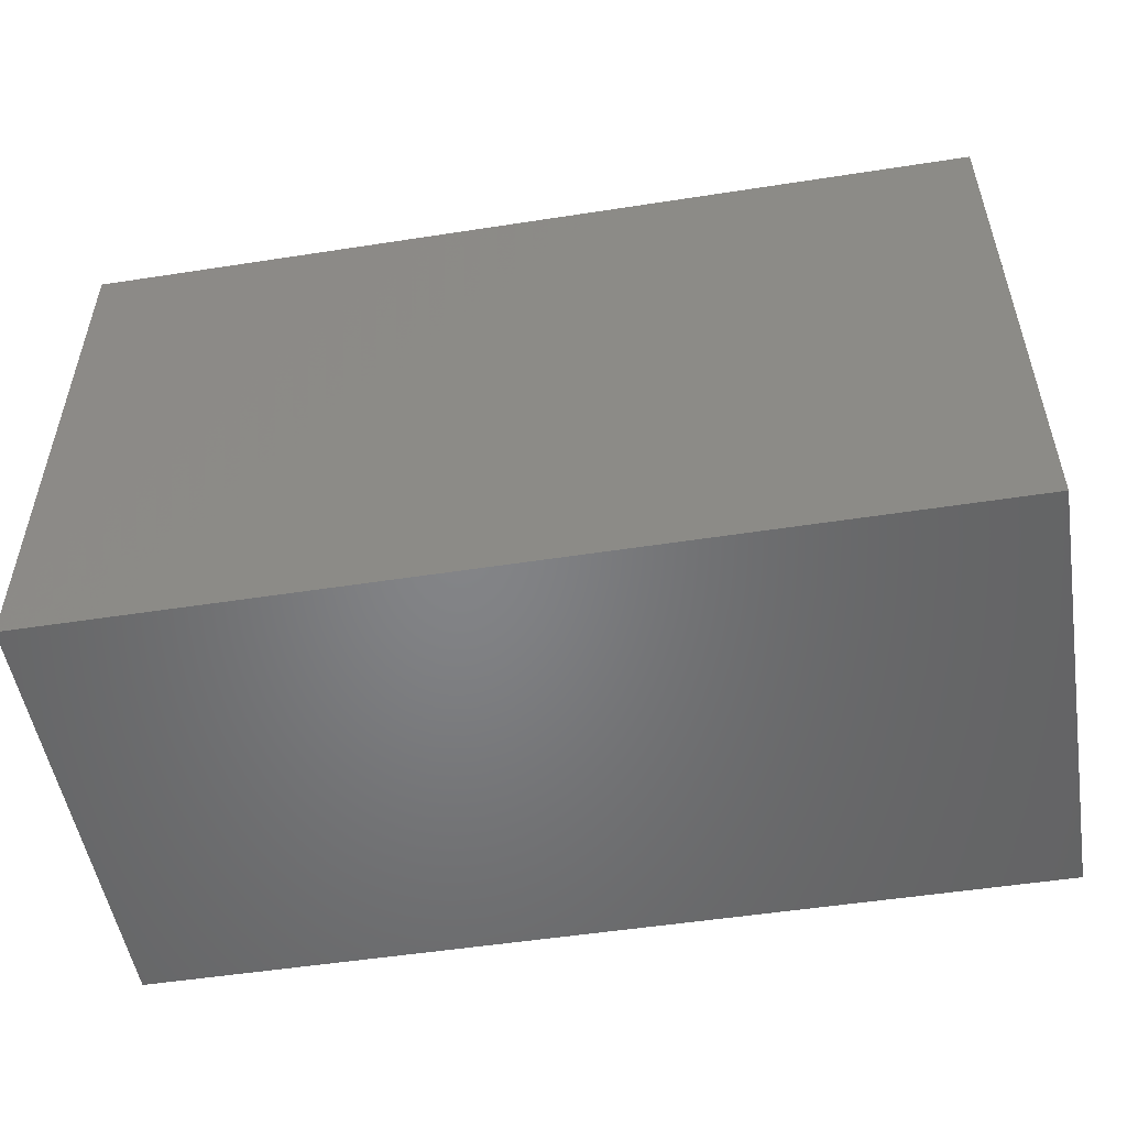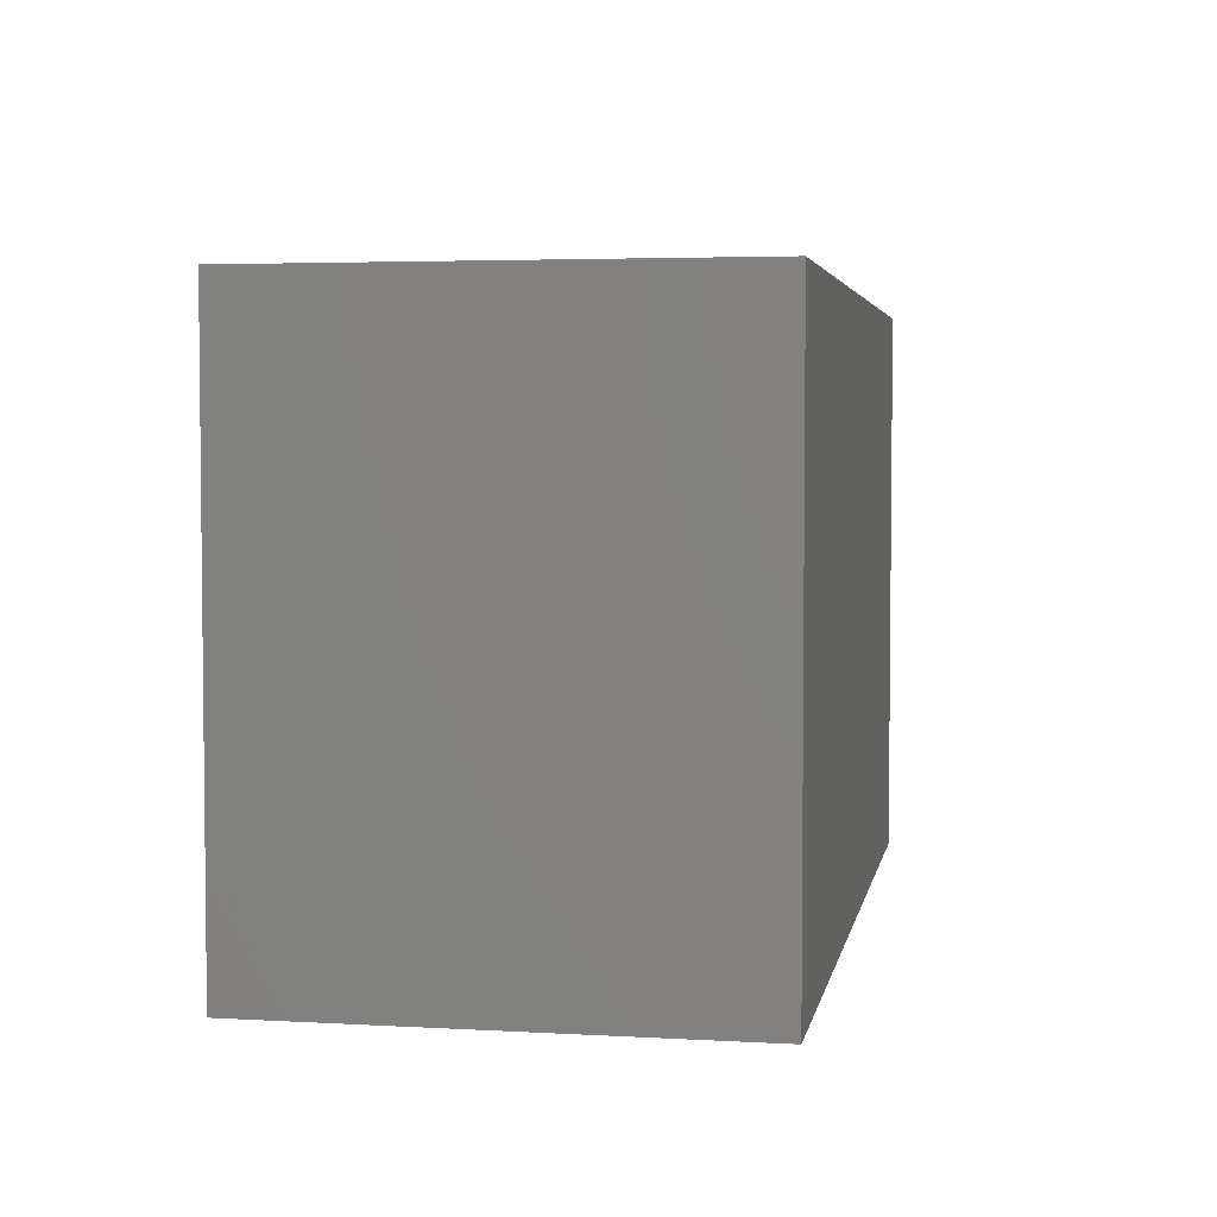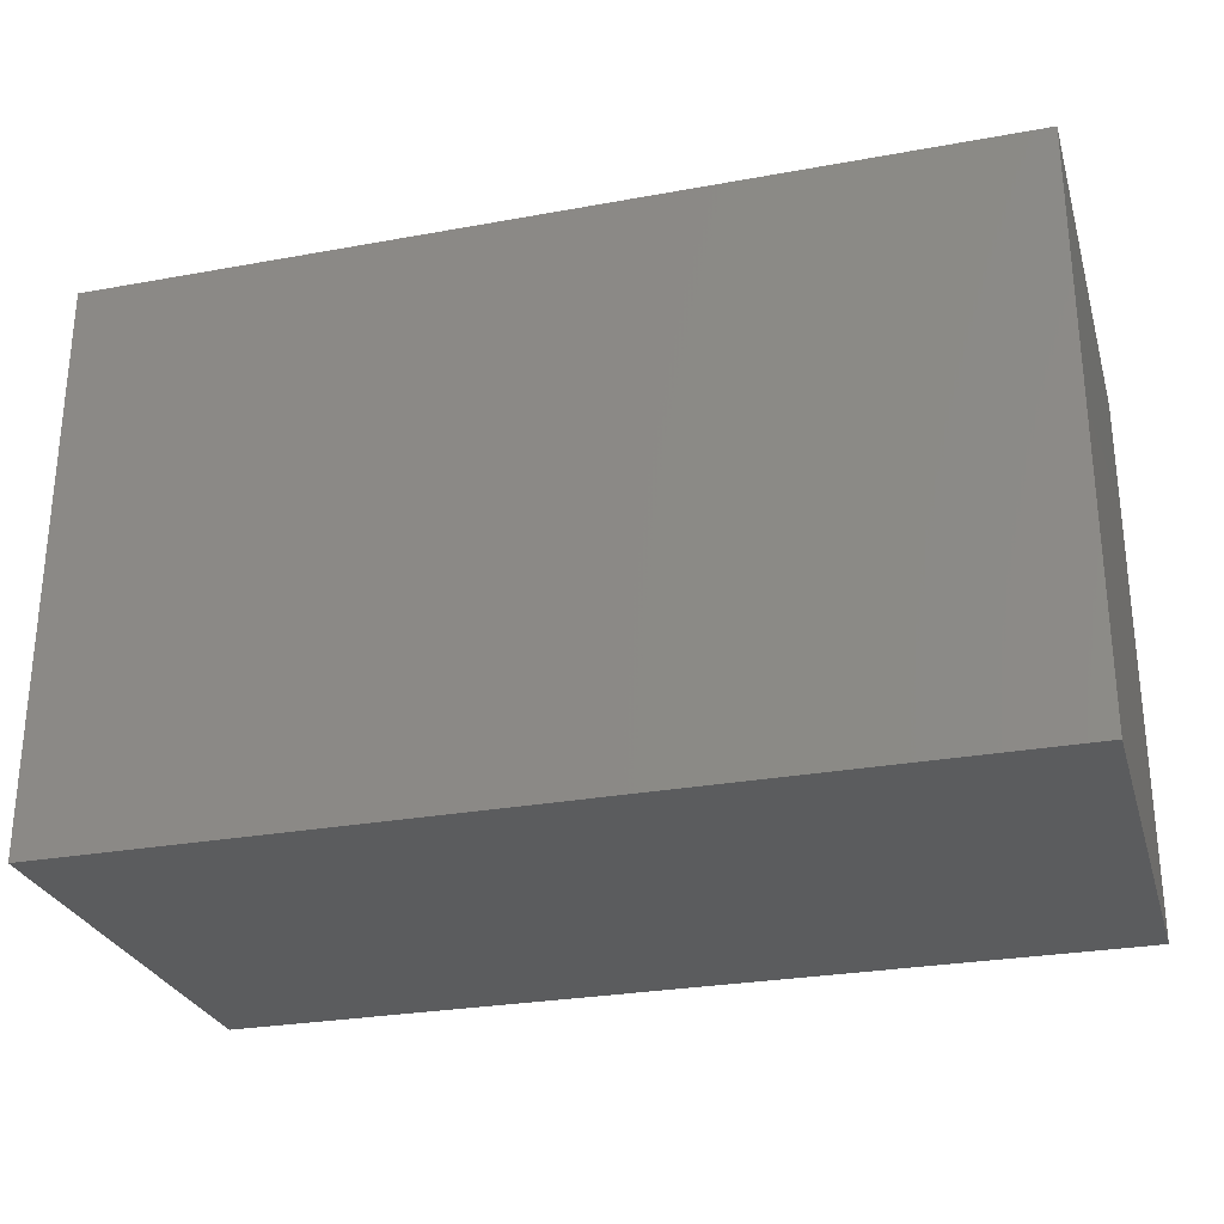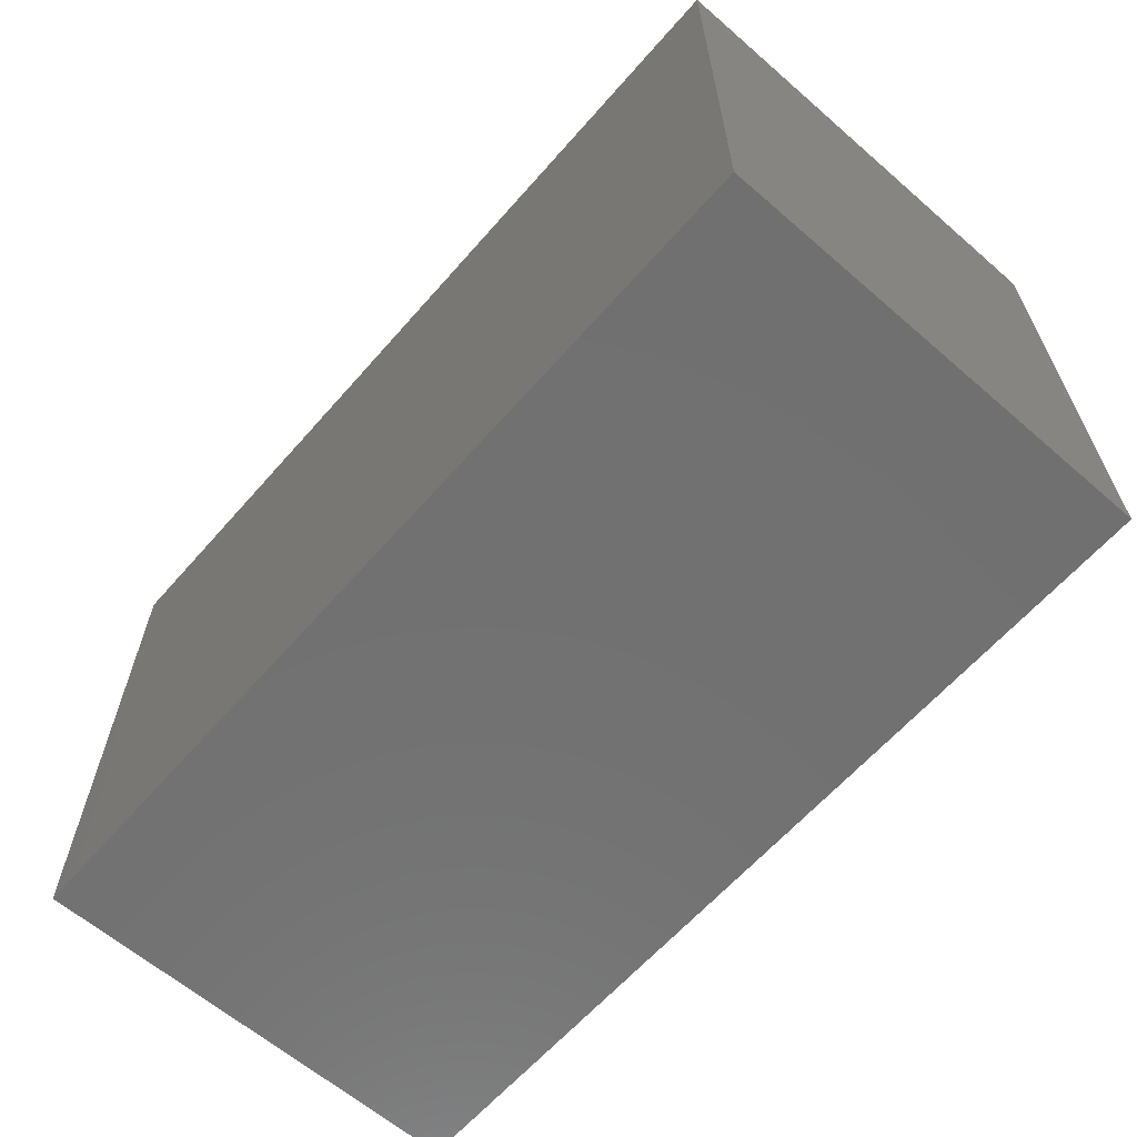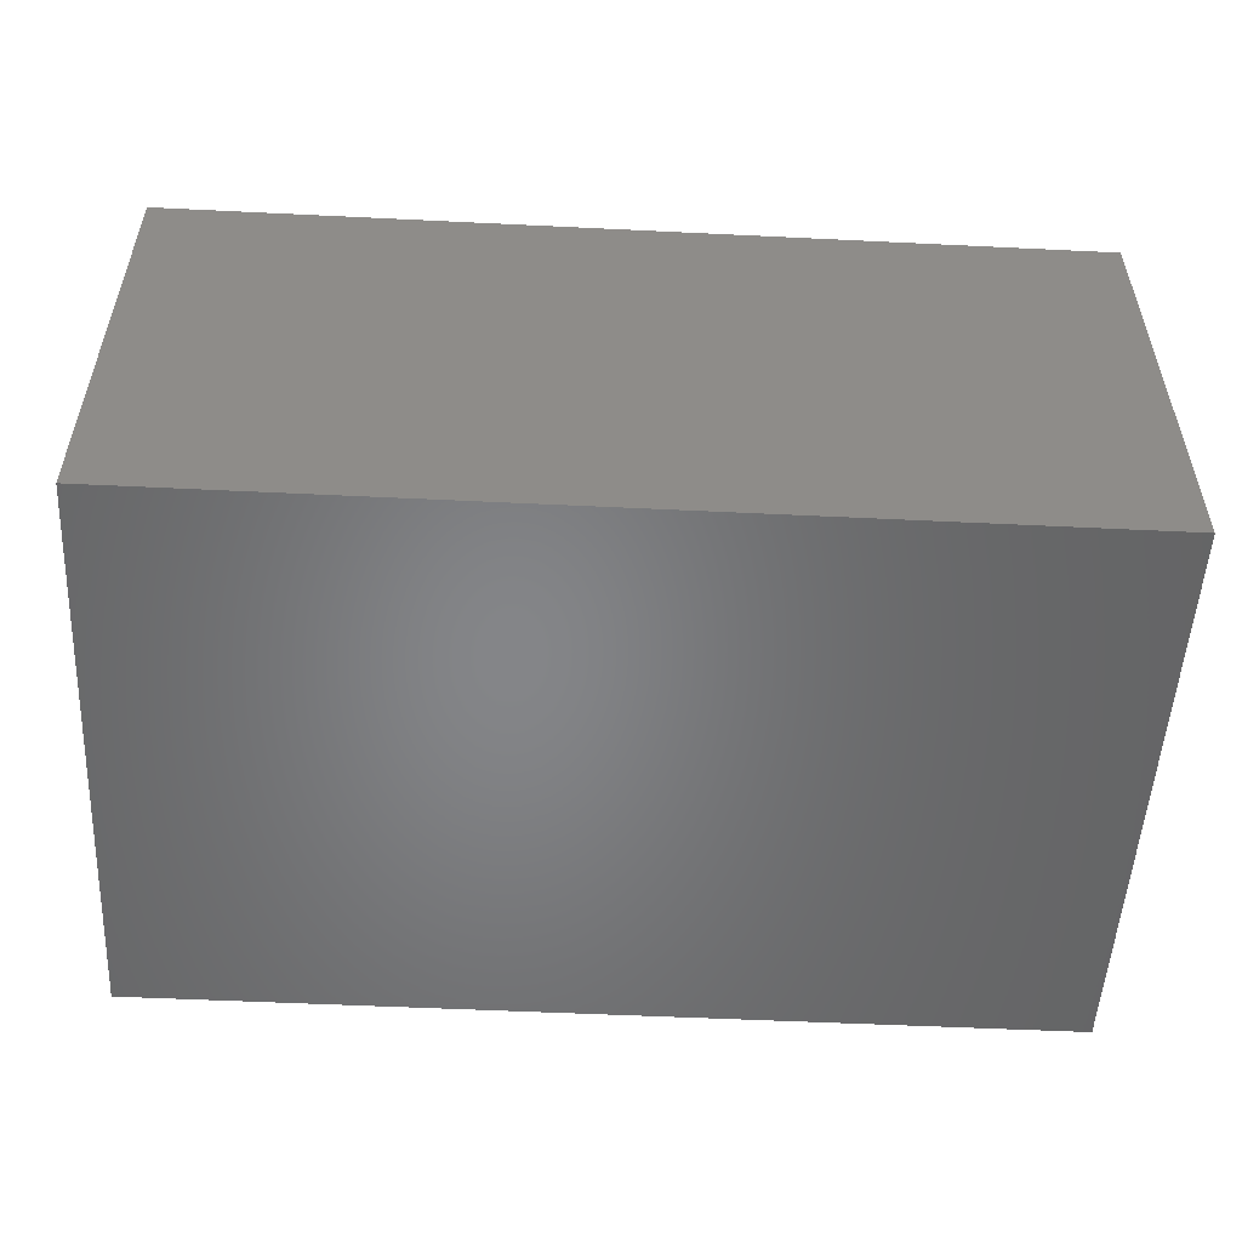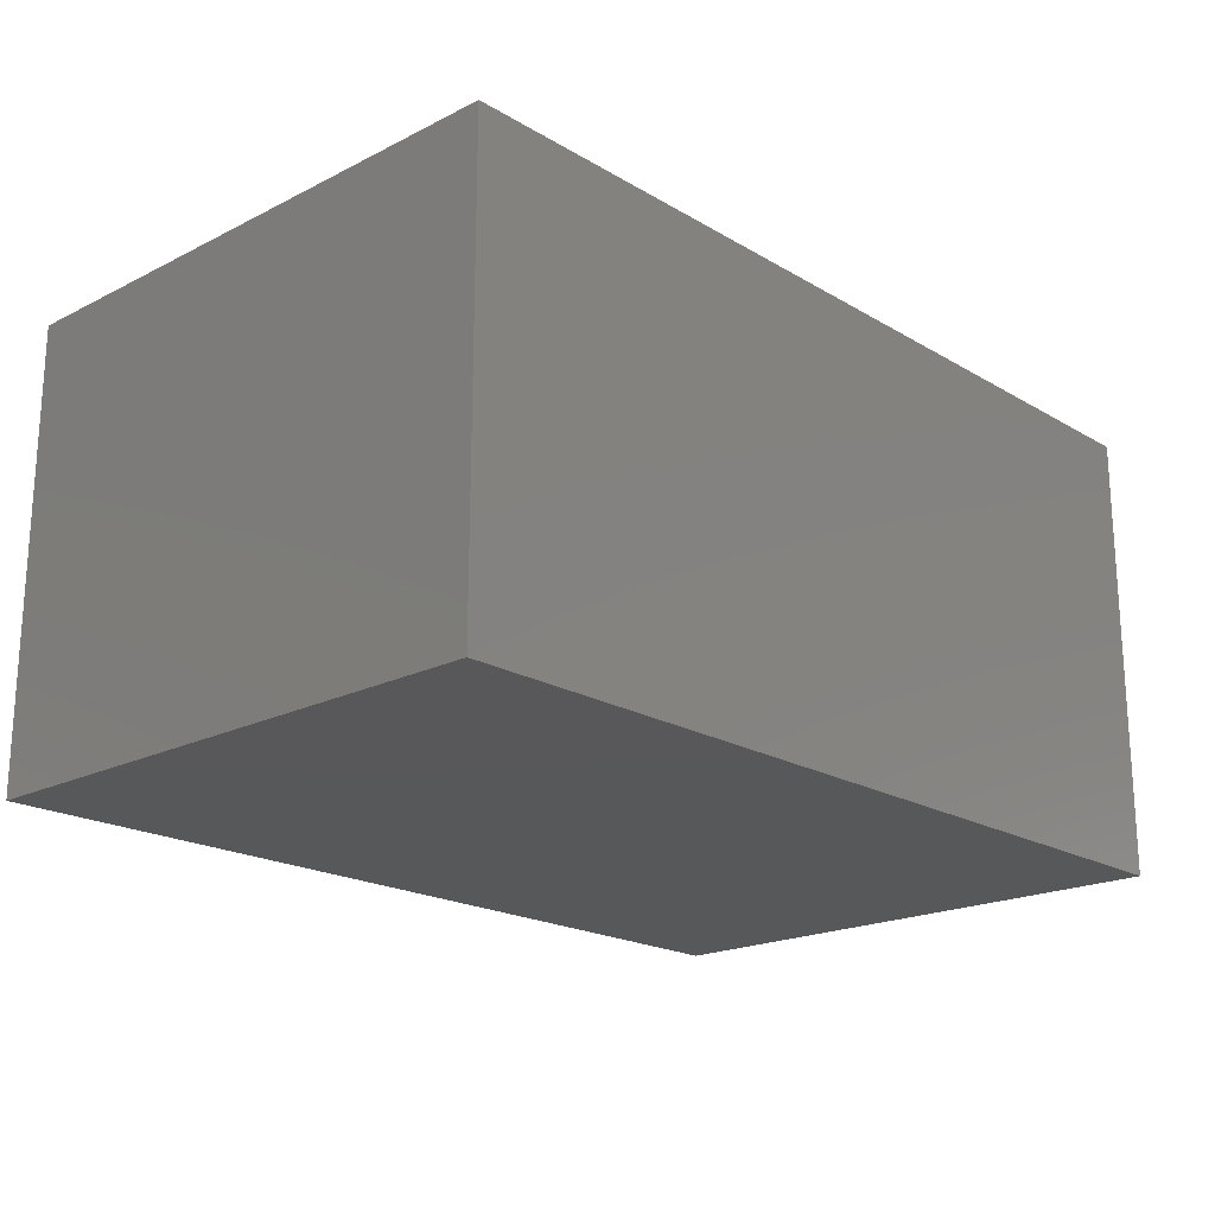
<metadata>
{"format":"stl","ext":"stl","renderer":"f3d","projection":"perspective","resolution":1024,"background":"white","views":[{"elev":-51.9,"azim":9.5,"up":"+Z"},{"elev":3.9,"azim":-79.5,"up":"+Z"},{"elev":-27.7,"azim":15.6,"up":"+Z"},{"elev":-62.9,"azim":48.8,"up":"+Z"},{"elev":-52.6,"azim":177.0,"up":"+Y"},{"elev":-19.8,"azim":132.8,"up":"+Y"}]}
</metadata>
<code>
# stl→obj: 8 verts, 12 faces
v 0.98 0 0
v 0 -0.49 0
v 0 0 0
v 0.98 -0.49 0
v 0.98 0 0.615
v 0.98 -0.49 0.615
v 0 0 0.615
v 0 -0.49 0.615
f 1 2 3
f 1 4 2
f 5 4 1
f 5 6 4
f 7 6 5
f 7 8 6
f 7 3 2
f 7 2 8
f 5 1 3
f 5 3 7
f 6 2 4
f 6 8 2

</code>
